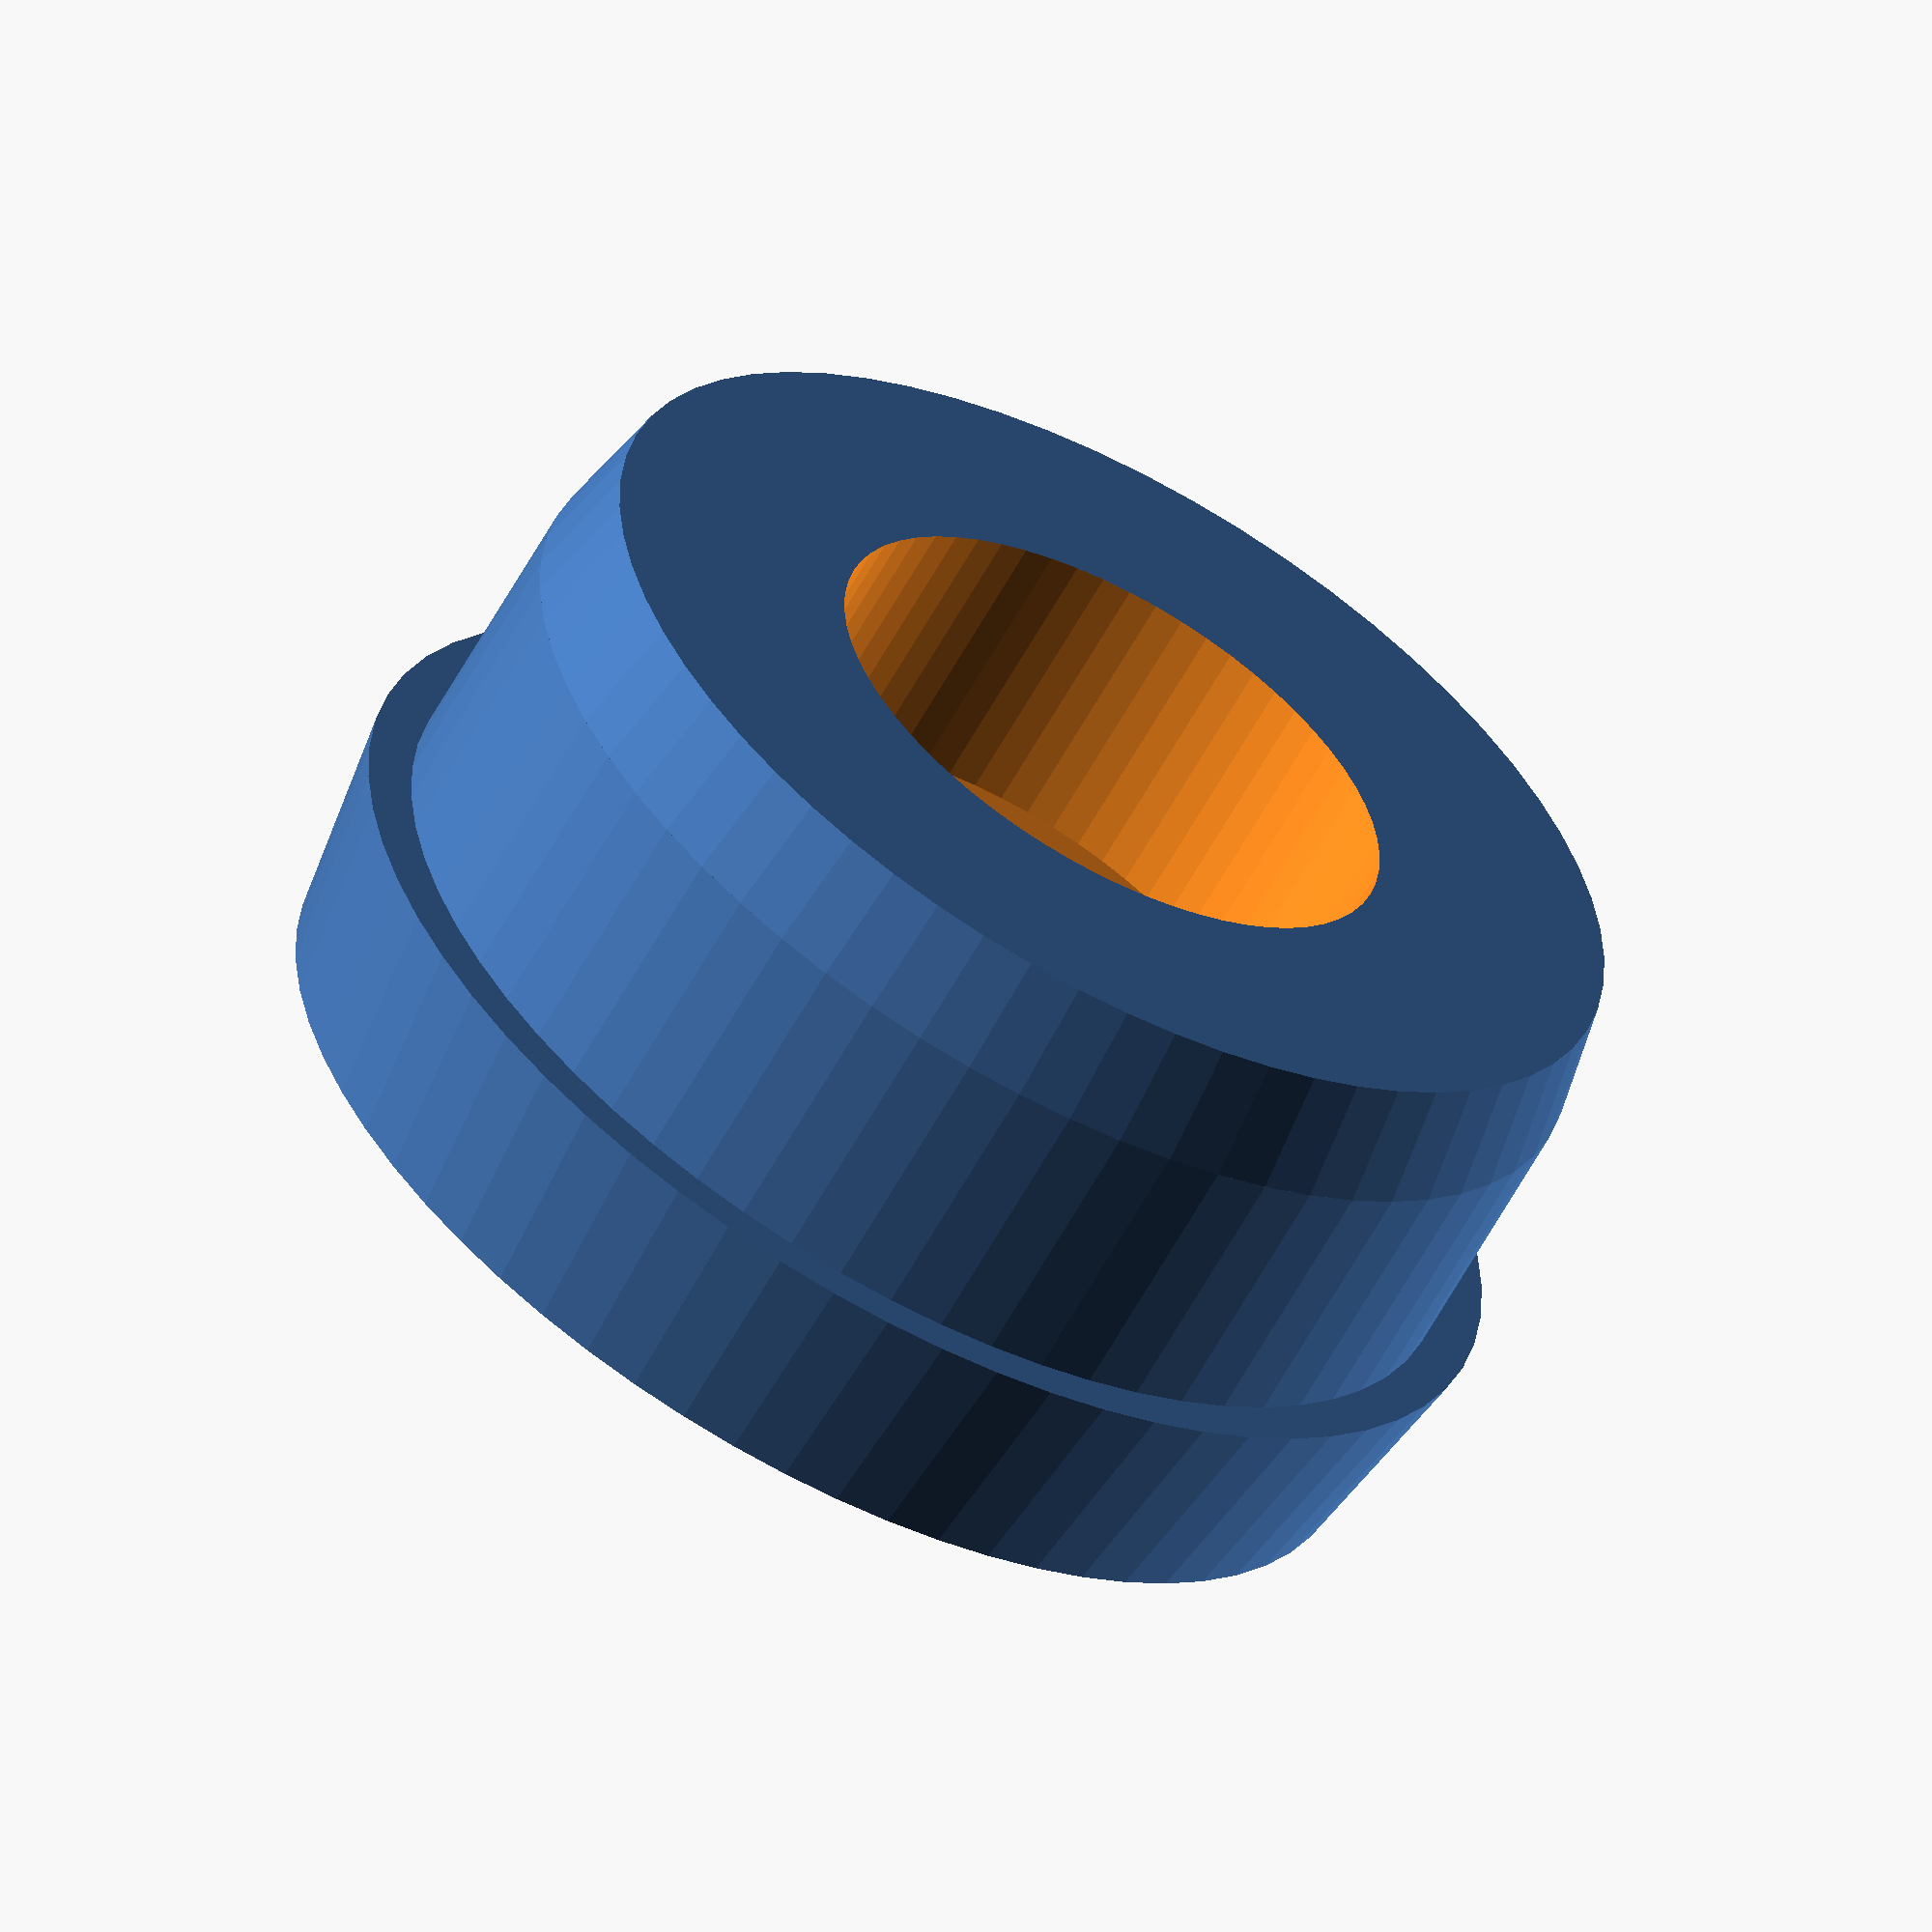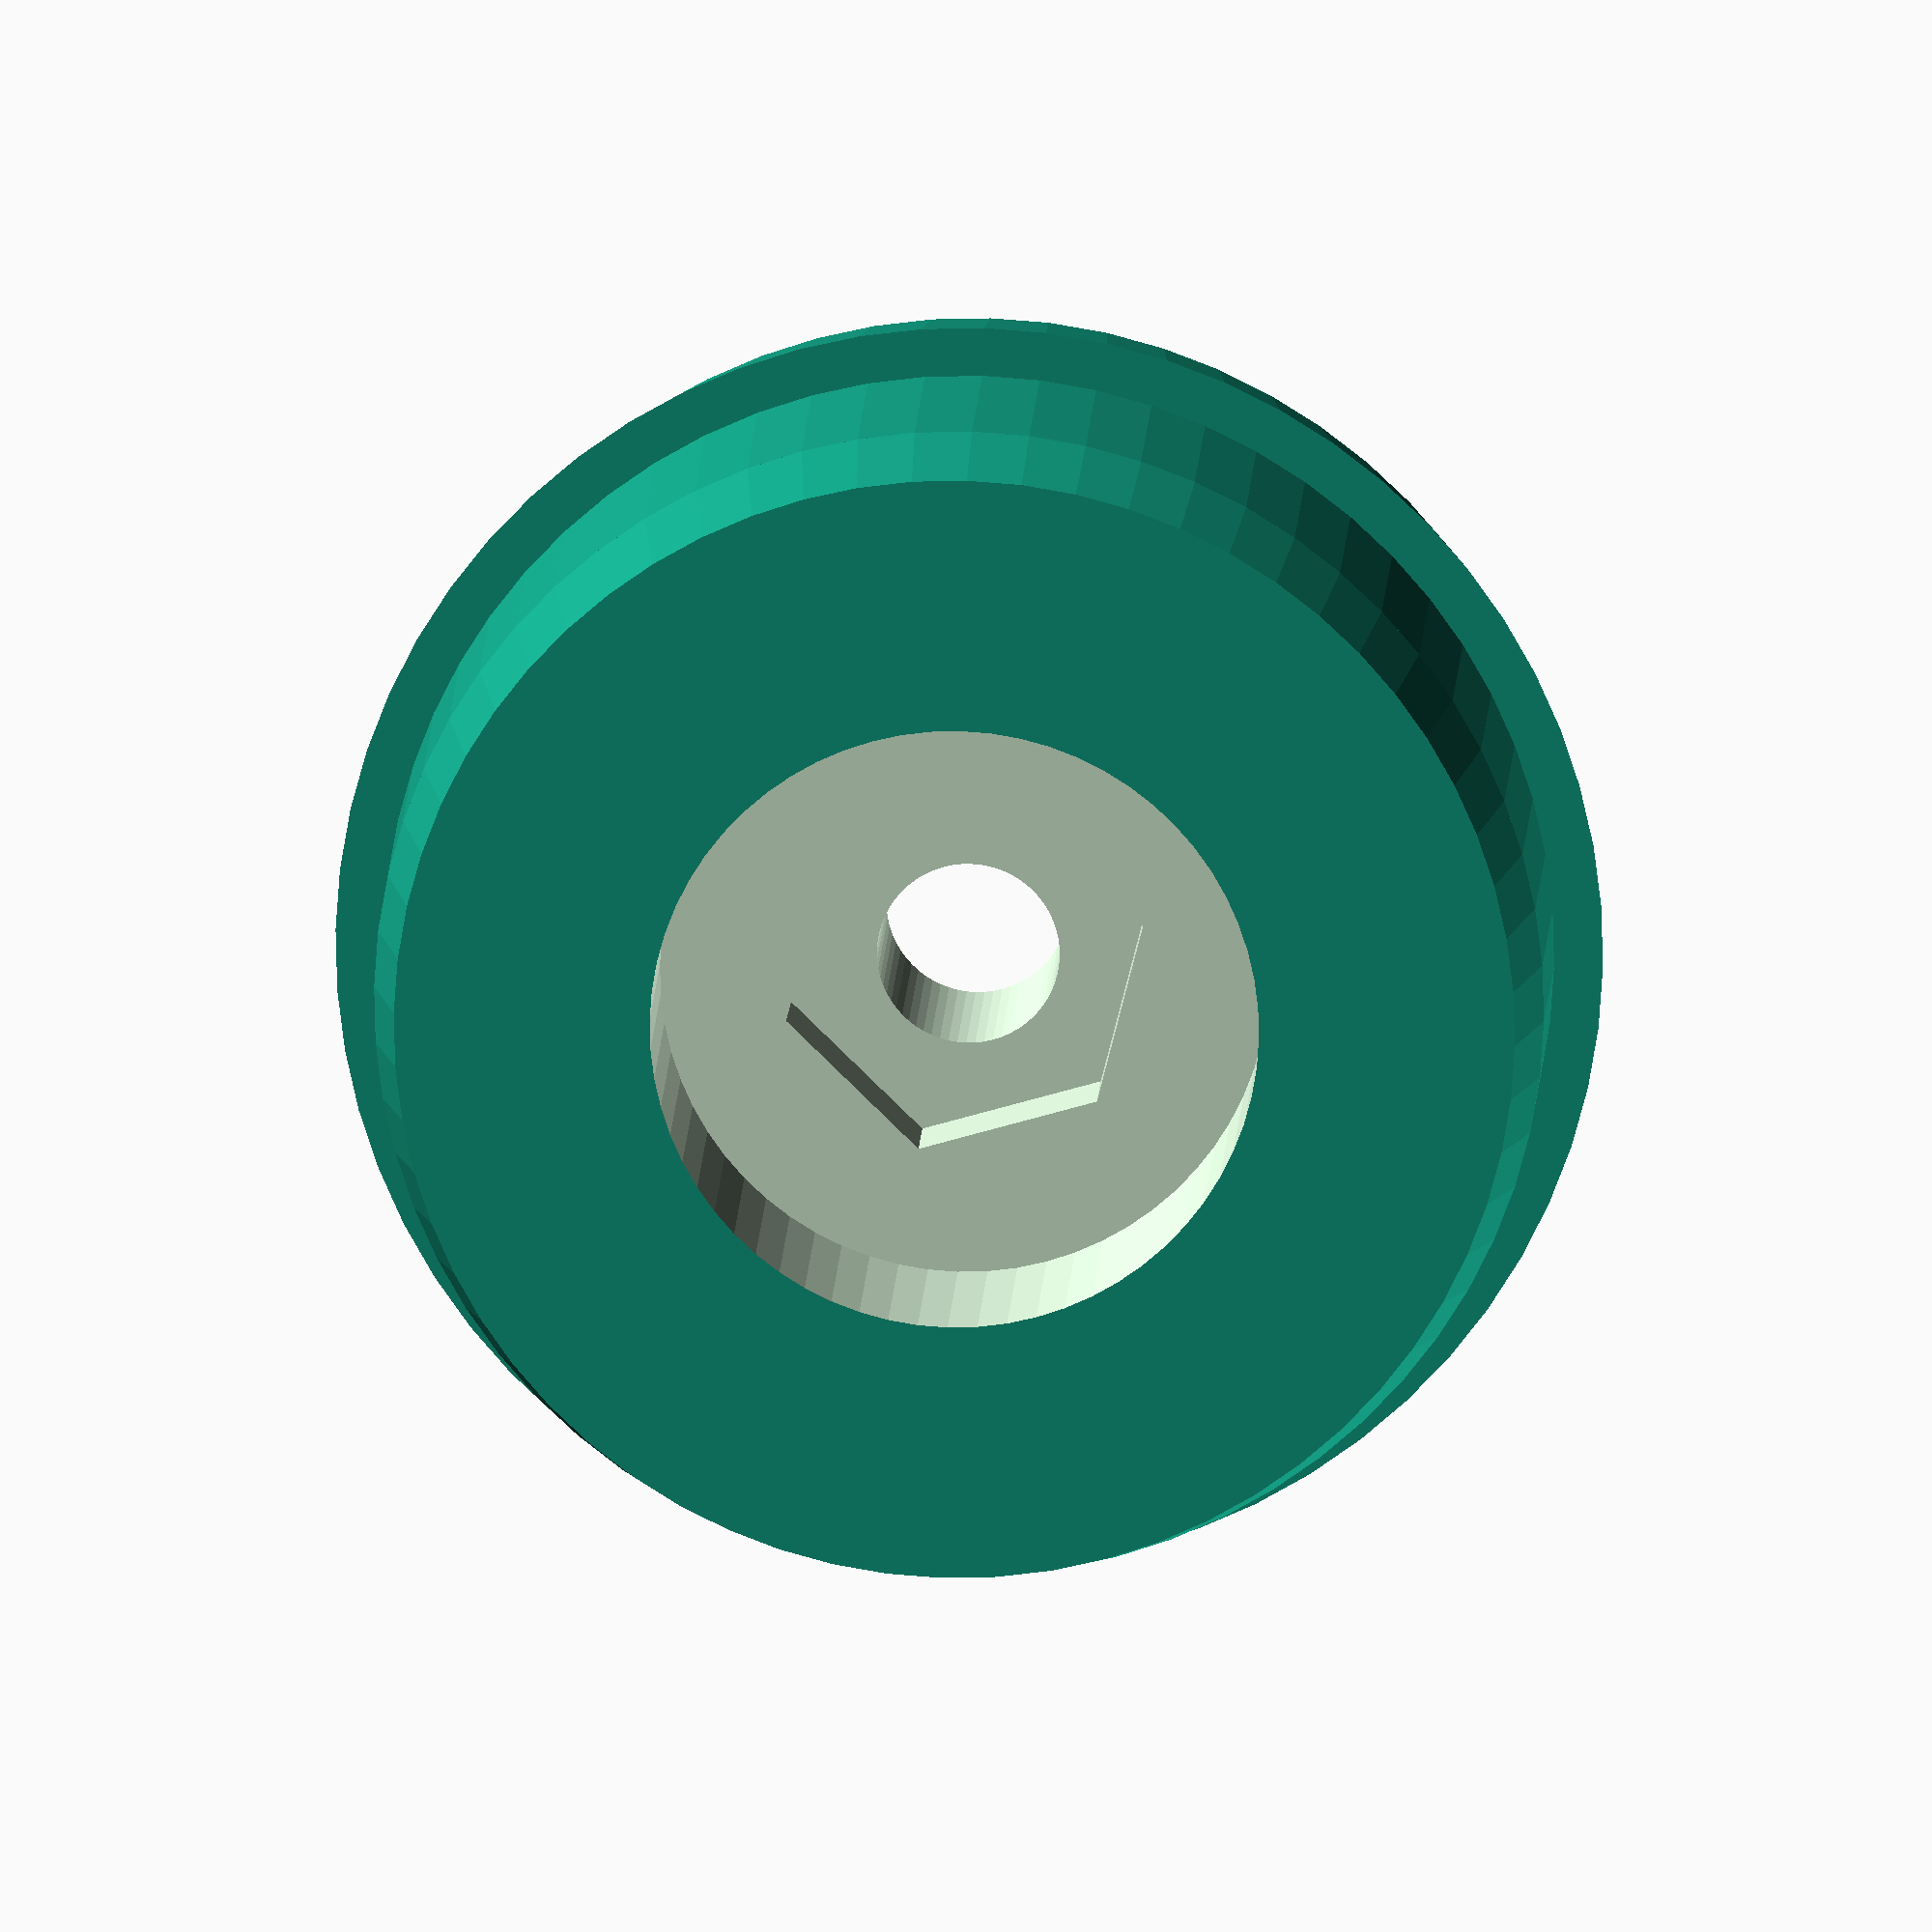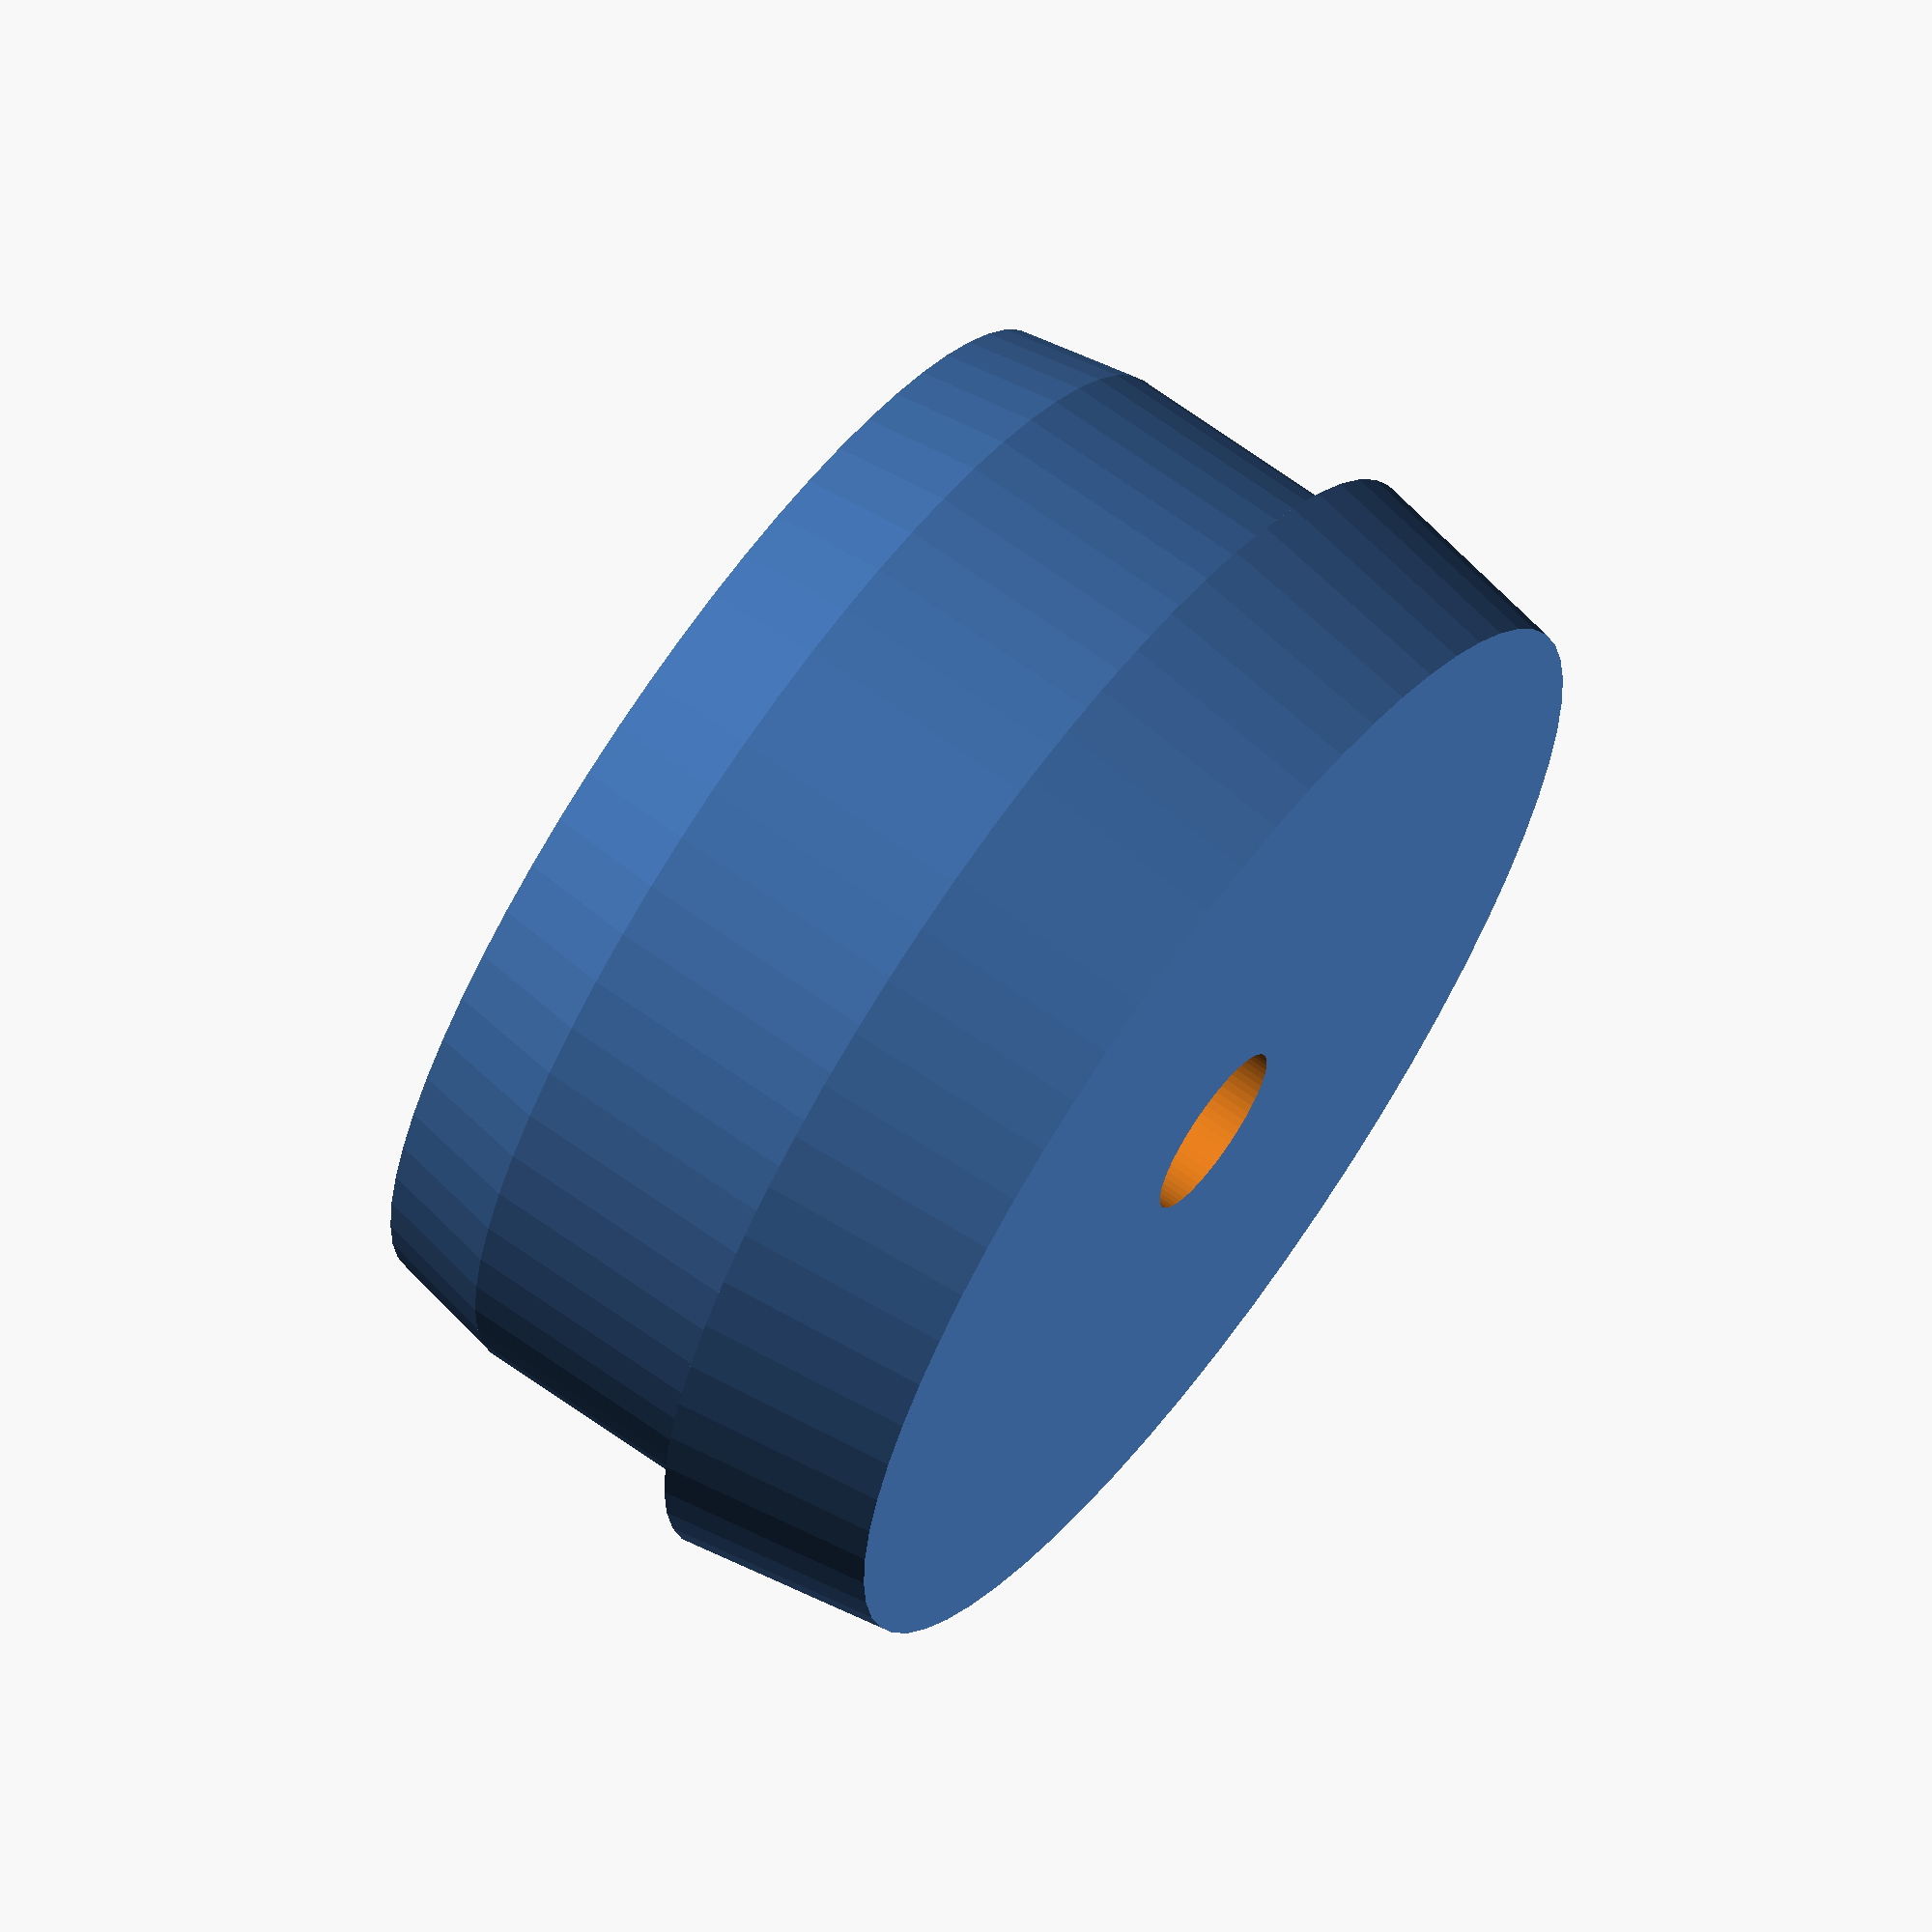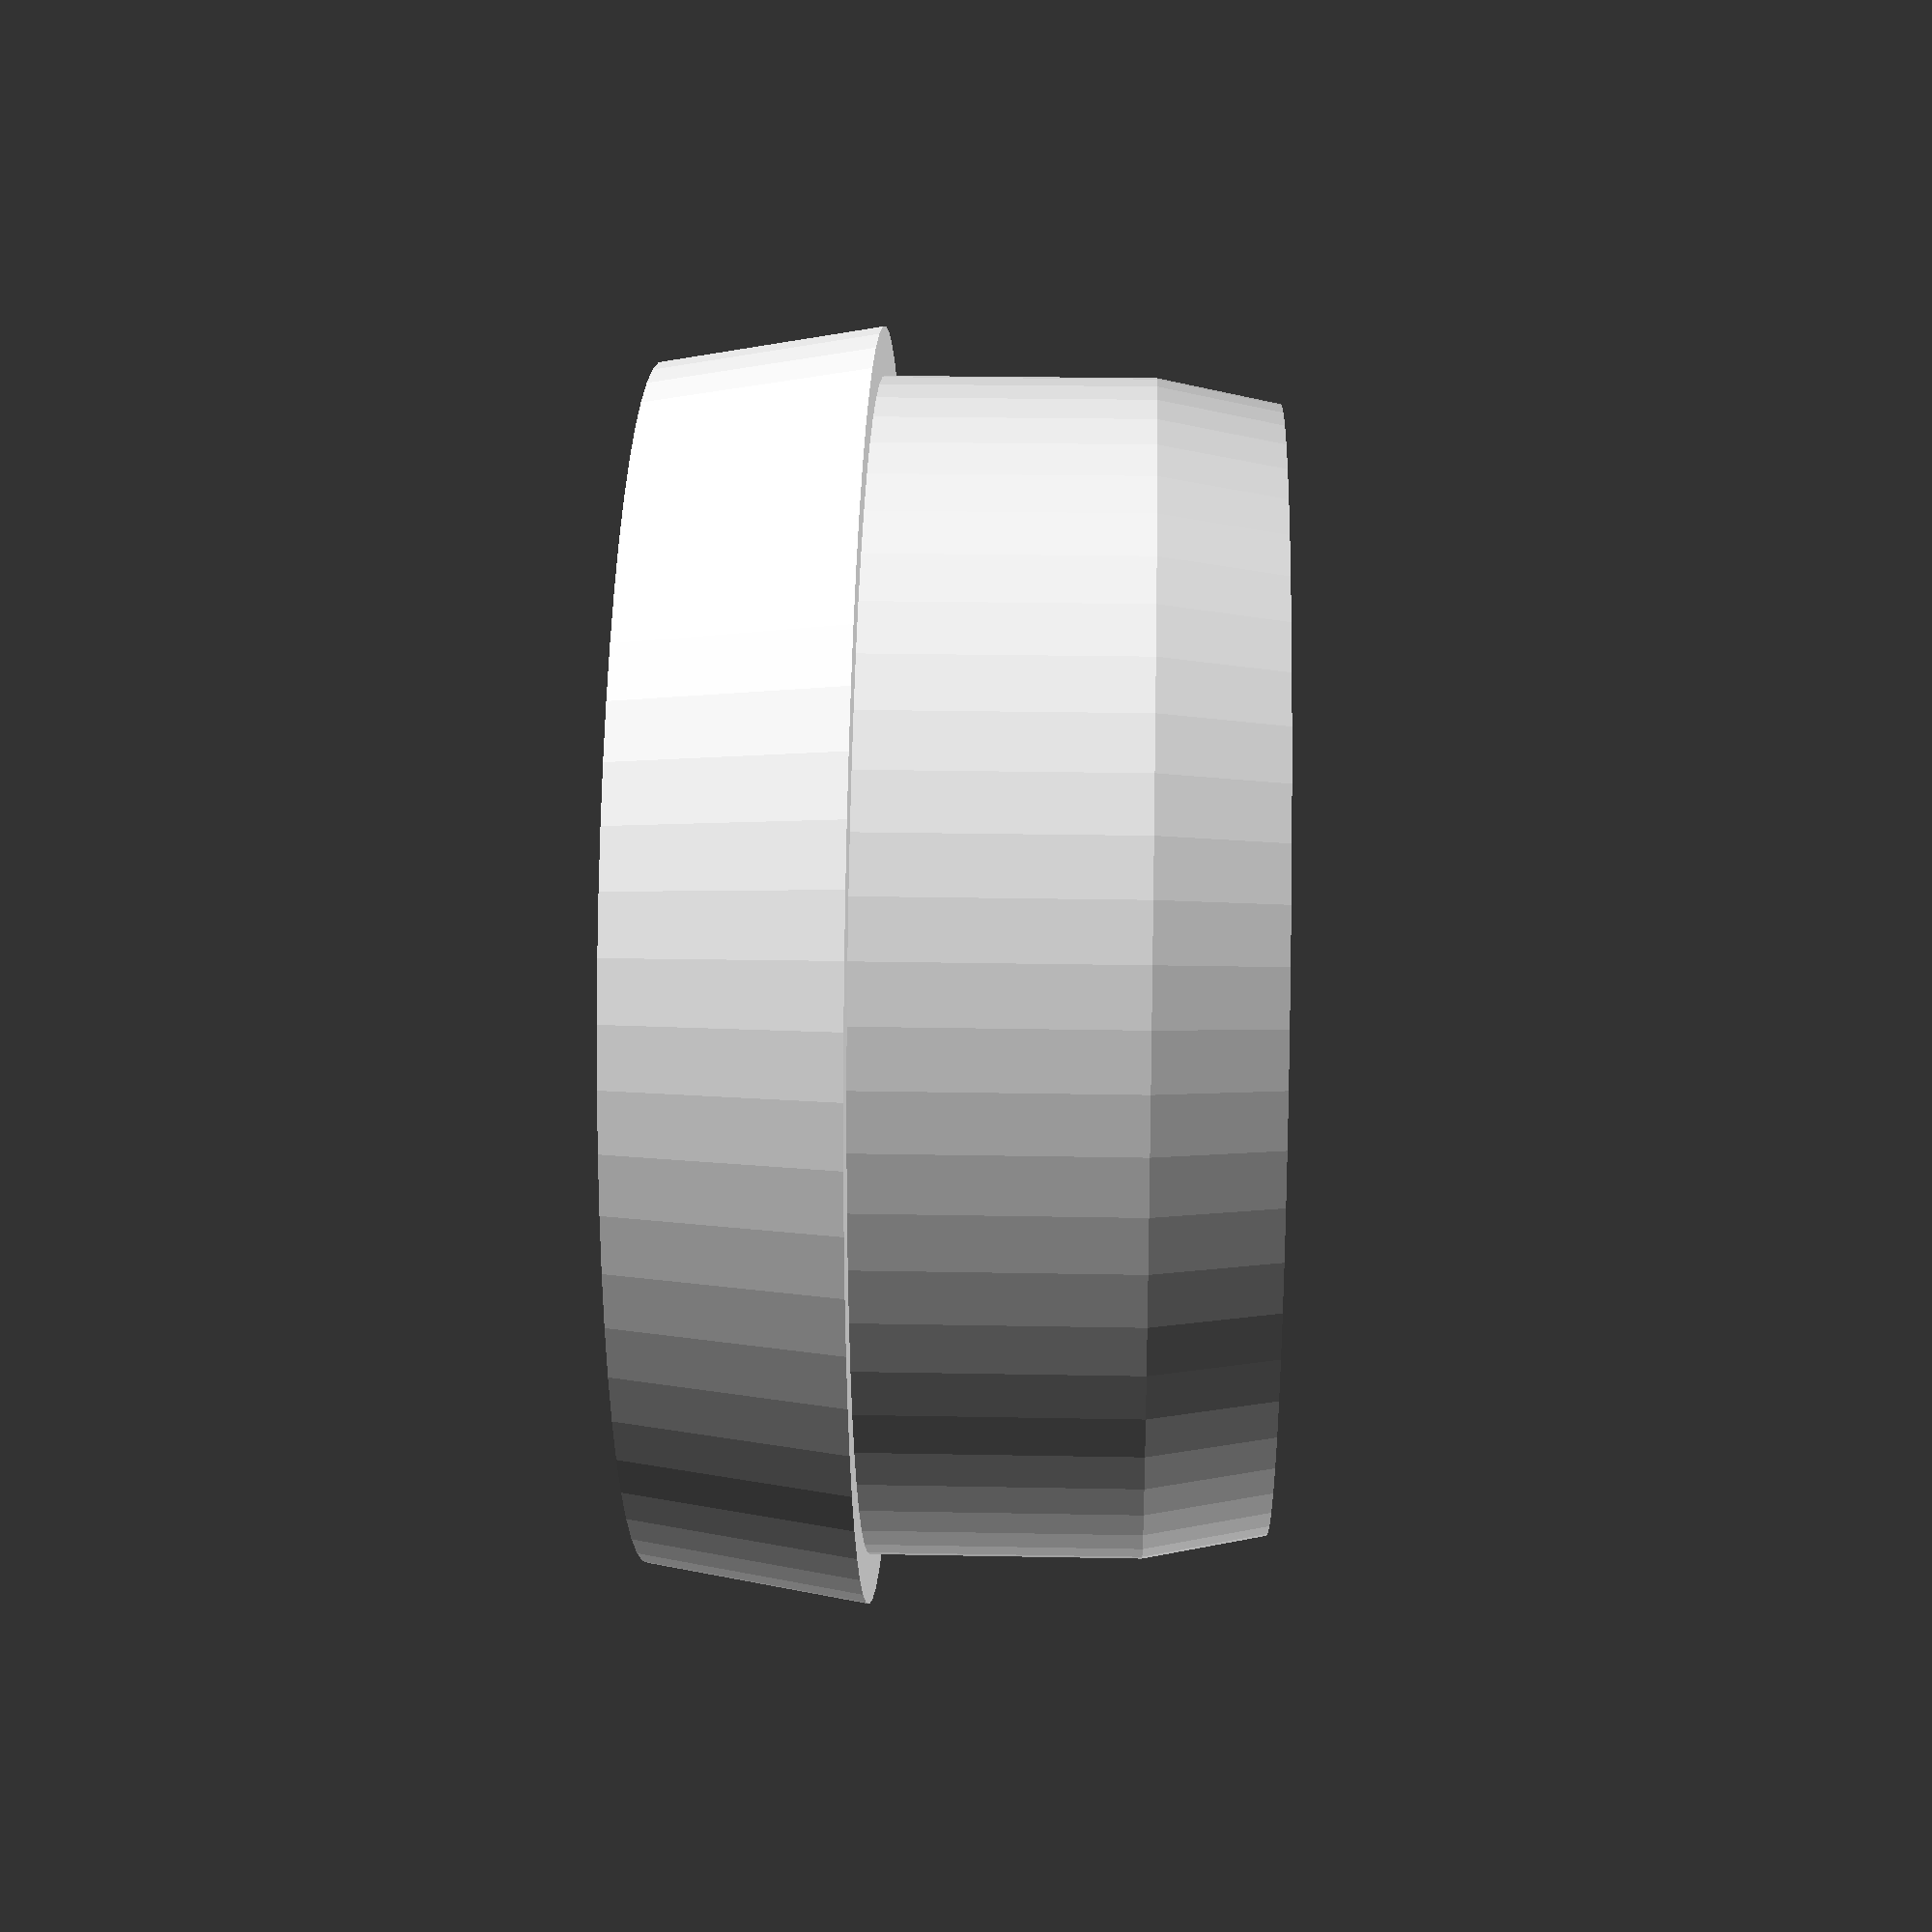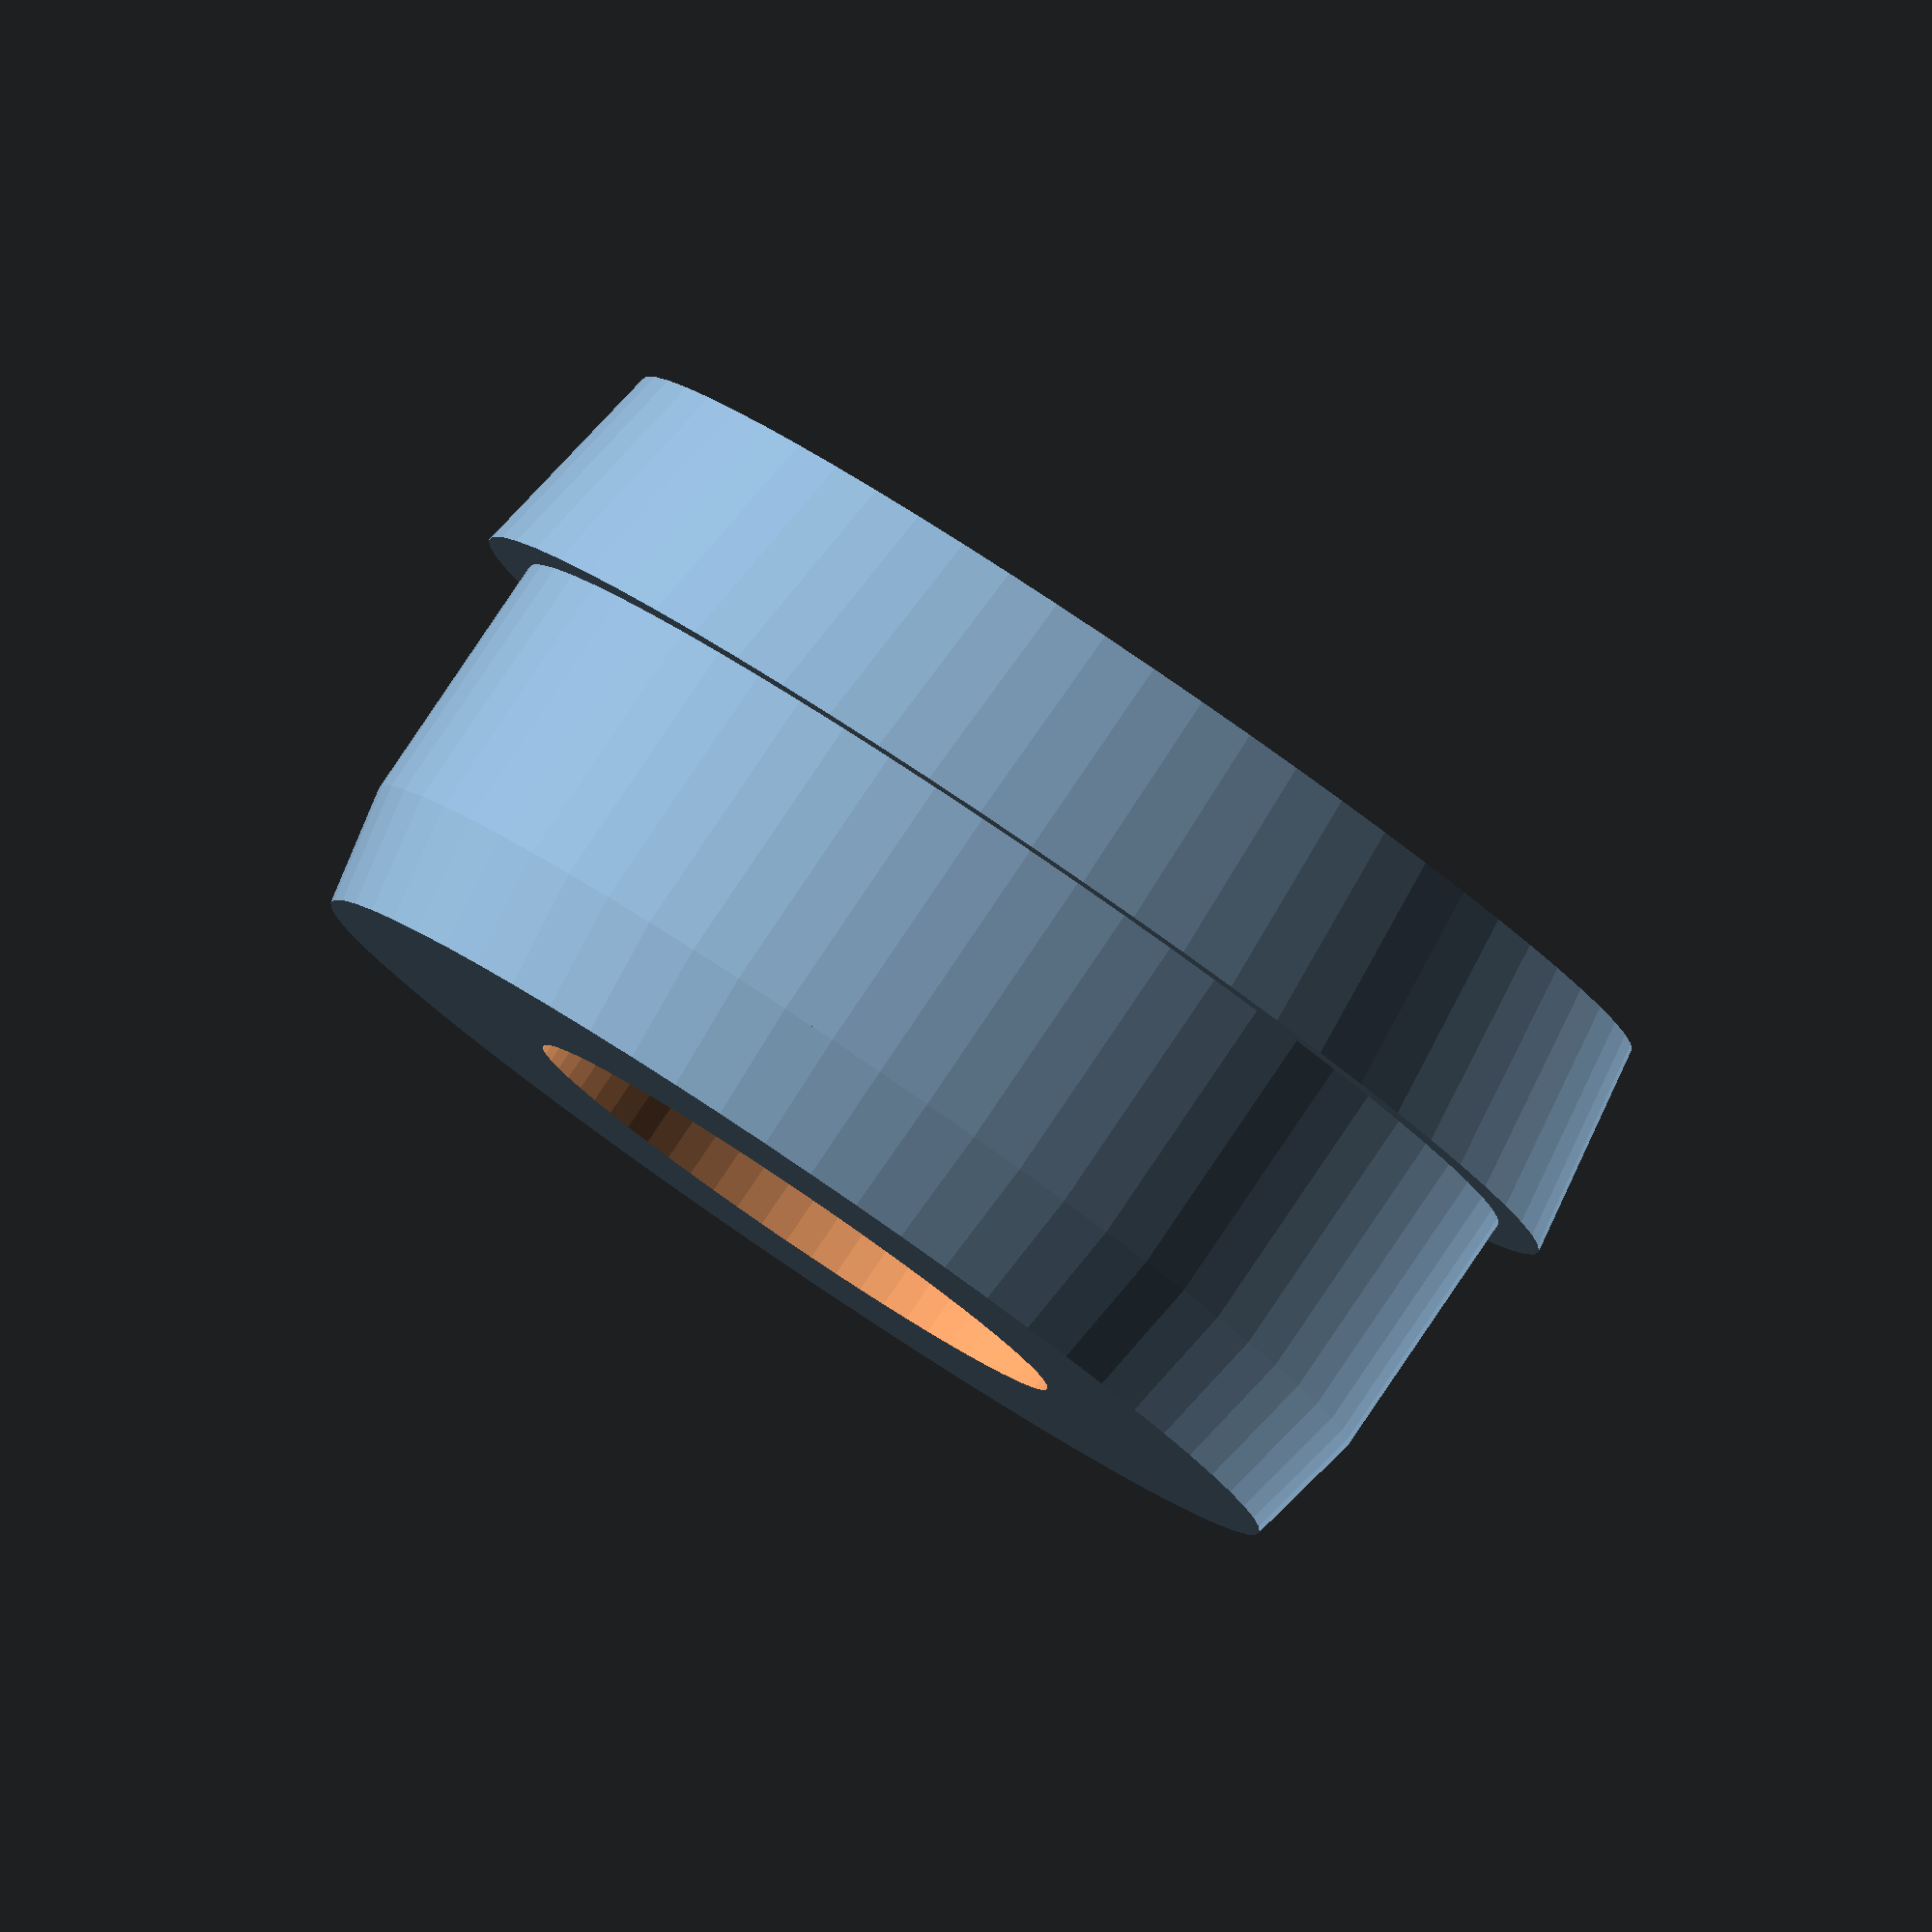
<openscad>
/*
Foot for IKEA Vika table leg.

License: Attribution 4.0 International (CC BY 4.0) 
*/
$fn=64;

difference(){
union(){
cylinder(h=20,d=48,center=false);
translate([0,0,20])
cylinder(h=5,d1=48,d2=46,center=false);
cylinder(h=9,d1=49,d2=52,center=false);
}
translate([0,0,10])
cylinder(h=10,d=15.2,center=false,$fn=6);
translate([0,0,14])
cylinder(h=22,d=25,center=false);
cylinder(h=32,d=7.5,center=true);
}

</openscad>
<views>
elev=240.8 azim=223.2 roll=208.6 proj=o view=solid
elev=168.0 azim=164.4 roll=177.8 proj=o view=wireframe
elev=112.3 azim=332.8 roll=54.2 proj=o view=wireframe
elev=338.7 azim=4.7 roll=272.0 proj=p view=solid
elev=95.5 azim=283.2 roll=145.9 proj=o view=wireframe
</views>
